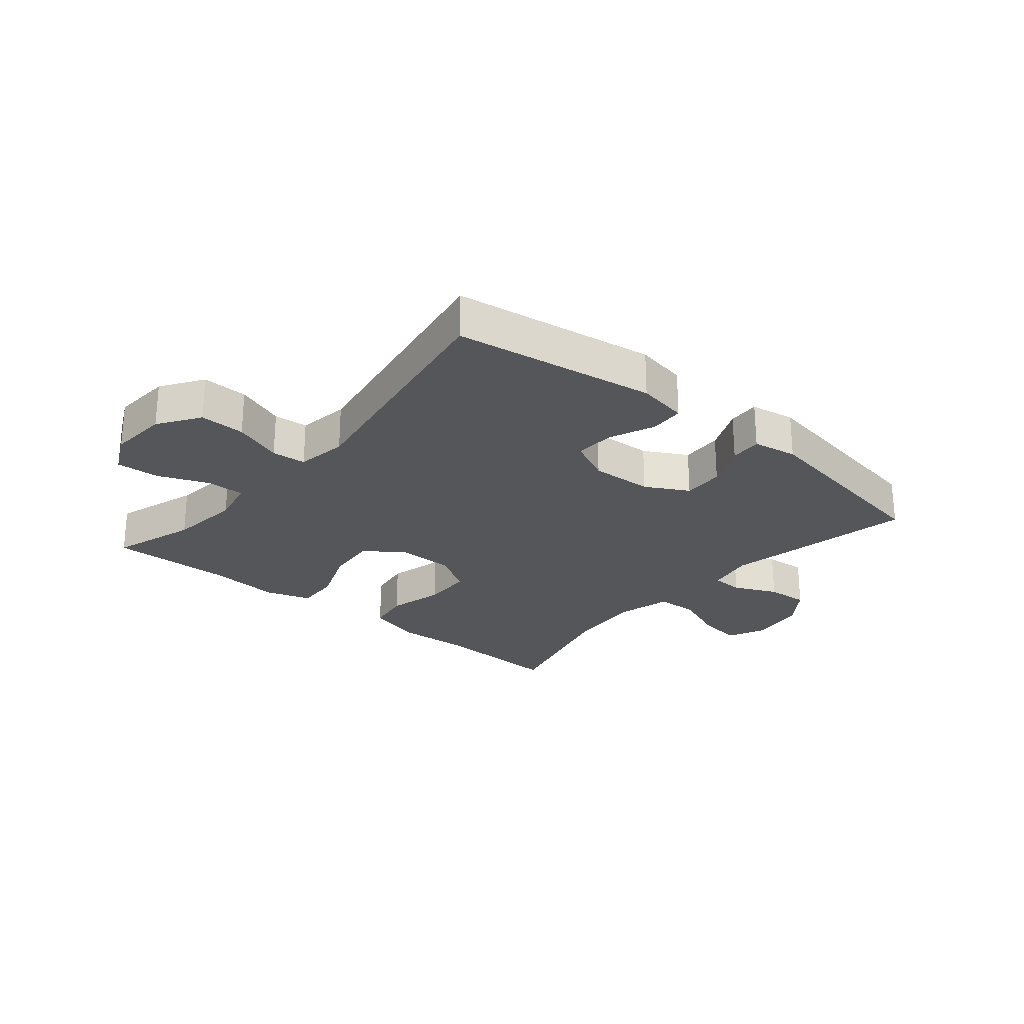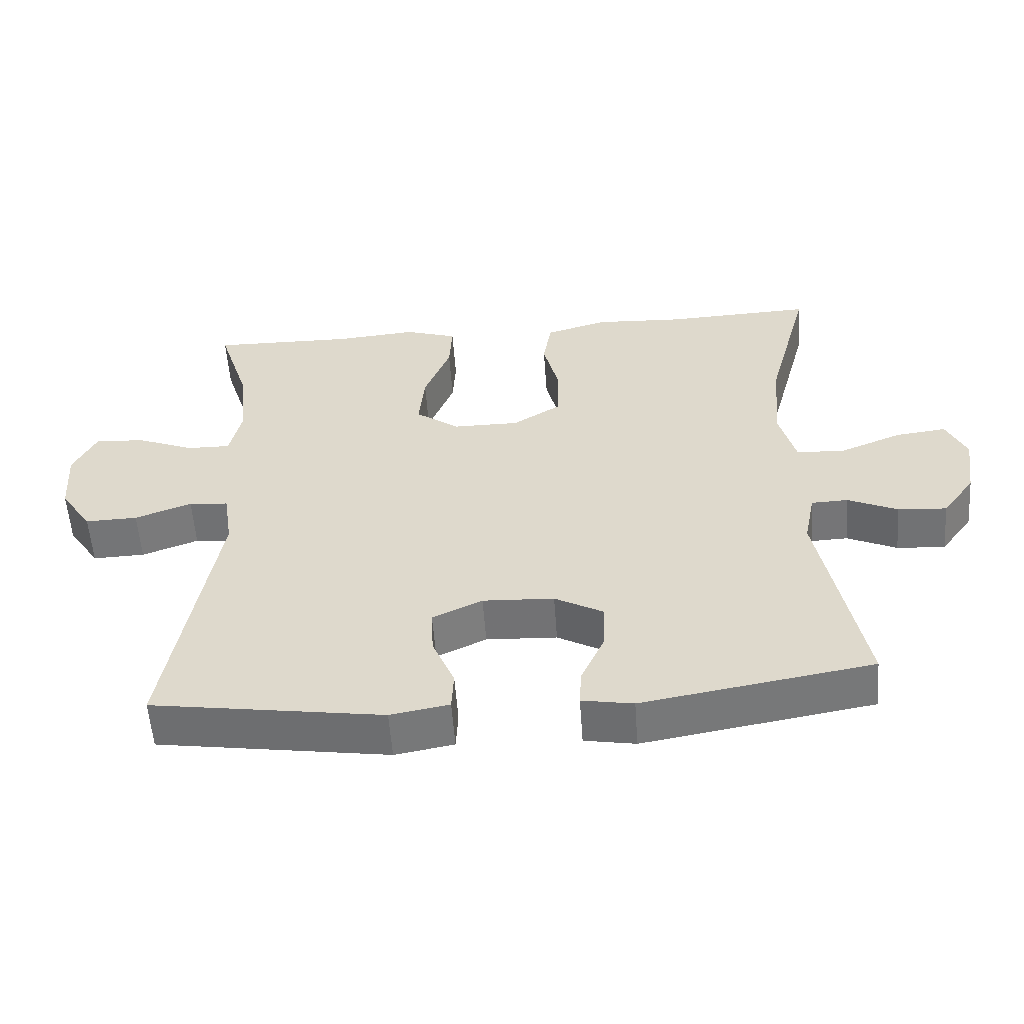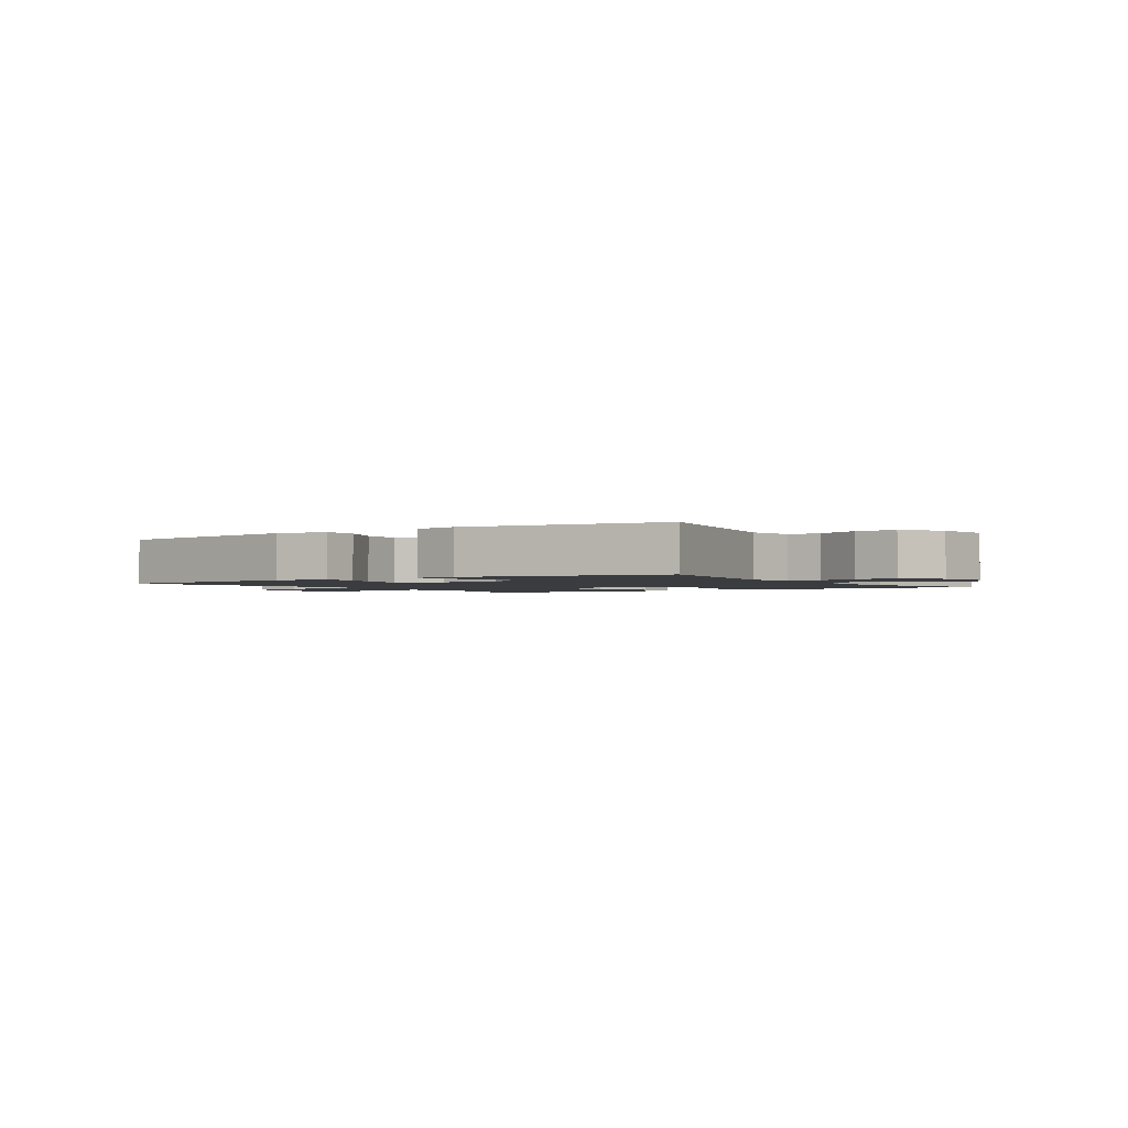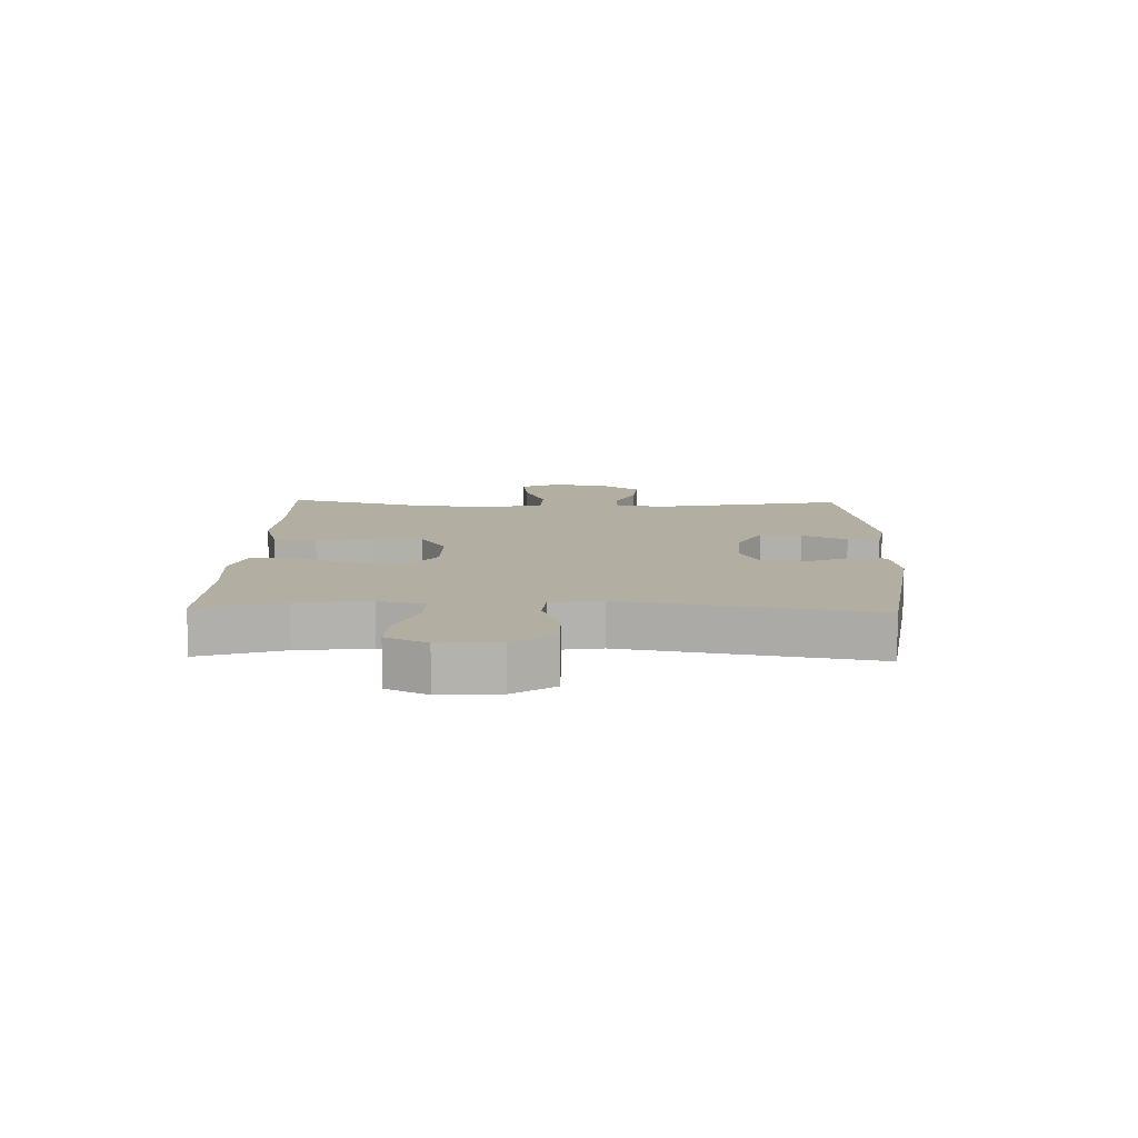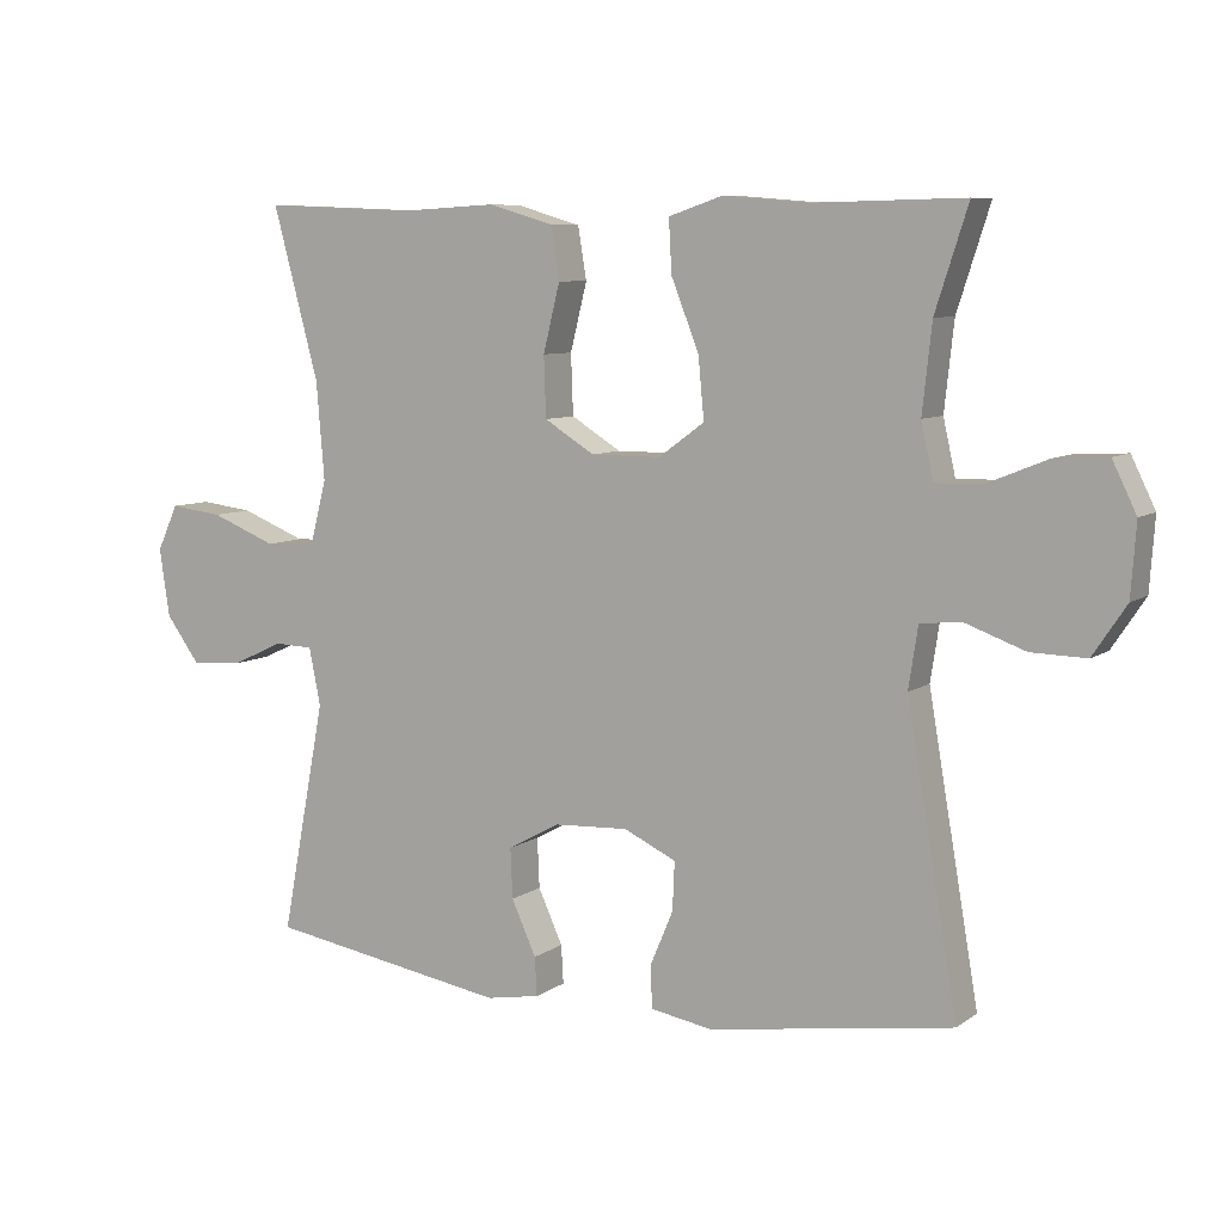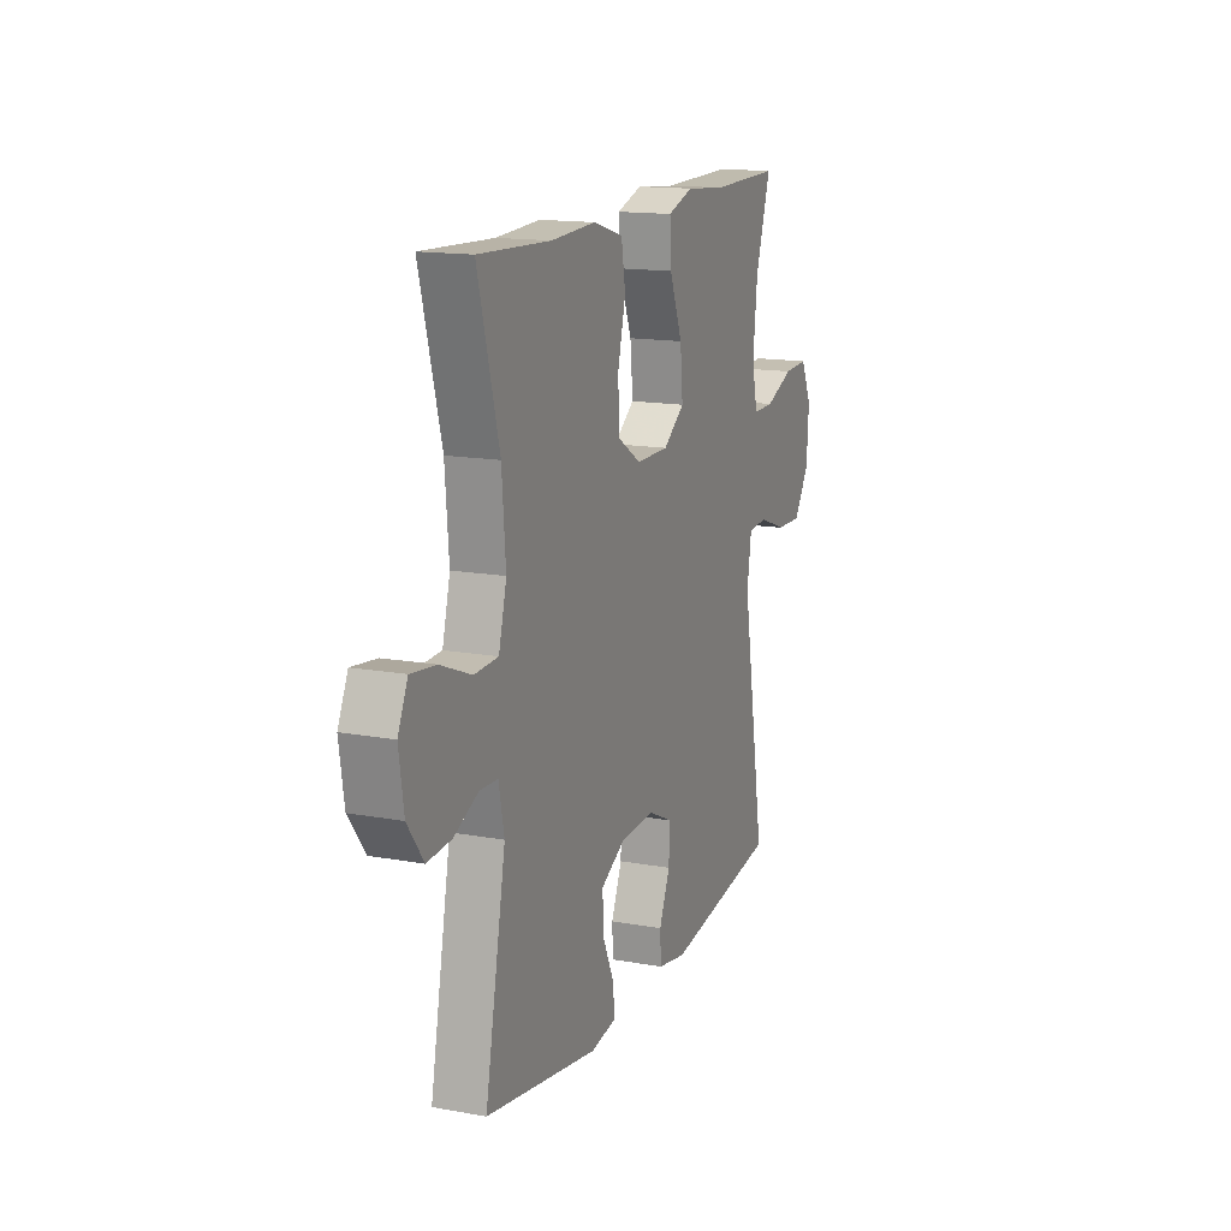
<metadata>
{"format":"obj","ext":"obj","renderer":"f3d","projection":"perspective","resolution":1024,"background":"white","views":[{"elev":-25.4,"azim":140.0,"up":"+Y"},{"elev":-56.2,"azim":-175.9,"up":"+Z"},{"elev":-1.8,"azim":-146.4,"up":"+Y"},{"elev":10.7,"azim":91.7,"up":"+Y"},{"elev":7.7,"azim":29.1,"up":"+Z"},{"elev":14.9,"azim":-68.6,"up":"+Z"}]}
</metadata>
<code>
v 0.5 0.07 0.5
v 0.455 0.07 0.36
v 0.442 0.07 0.24
v 0.459 0.07 0.164
v 0.522 0.07 0.165
v 0.606 0.07 0.199
v 0.678 0.07 0.203
v 0.711 0.07 0.135
v 0.704 0.07 0.036
v 0.658 0.07 -0.033
v 0.582 0.07 -0.031
v 0.5 0.07 -0.001
v 0.443 0.07 -0.006
v 0.43 0.07 -0.091
v 0.5 0.07 -0.5
v 0.165 0.07 -0.551
v 0.08 0.07 -0.536
v 0.077 0.07 -0.479
v 0.109 0.07 -0.403
v 0.112 0.07 -0.336
v 0.04 0.07 -0.302
v -0.063 0.07 -0.307
v -0.134 0.07 -0.346
v -0.131 0.07 -0.415
v -0.097 0.07 -0.49
v -0.094 0.07 -0.543
v -0.168 0.07 -0.556
v -0.5 0.07 -0.5
v -0.439 0.07 -0.18
v -0.455 0.07 -0.101
v -0.508 0.07 -0.099
v -0.58 0.07 -0.132
v -0.65 0.07 -0.137
v -0.697 0.07 -0.073
v -0.711 0.07 0.021
v -0.682 0.07 0.084
v -0.609 0.07 0.075
v -0.519 0.07 0.039
v -0.449 0.07 0.042
v -0.426 0.07 0.13
v -0.437 0.07 0.265
v -0.5 0.07 0.5
v -0.288 0.07 0.491
v -0.158 0.07 0.498
v -0.069 0.07 0.472
v -0.057 0.07 0.4
v -0.08 0.07 0.307
v -0.077 0.07 0.224
v -0.008 0.07 0.181
v 0.088 0.07 0.181
v 0.151 0.07 0.227
v 0.143 0.07 0.312
v 0.105 0.07 0.408
v 0.101 0.07 0.481
v 0.176 0.07 0.506
v 0.294 0.07 0.496
v 0.5 0 0.5
v 0.455 0 0.36
v 0.442 0 0.24
v 0.459 0 0.164
v 0.522 0 0.165
v 0.606 0 0.199
v 0.678 0 0.203
v 0.711 0 0.135
v 0.704 0 0.036
v 0.658 0 -0.033
v 0.582 0 -0.031
v 0.5 0 -0.001
v 0.443 0 -0.006
v 0.43 0 -0.091
v 0.5 0 -0.5
v 0.165 0 -0.551
v 0.08 0 -0.536
v 0.077 0 -0.479
v 0.109 0 -0.403
v 0.112 0 -0.336
v 0.04 0 -0.302
v -0.063 0 -0.307
v -0.134 0 -0.346
v -0.131 0 -0.415
v -0.097 0 -0.49
v -0.094 0 -0.543
v -0.168 0 -0.556
v -0.5 0 -0.5
v -0.439 0 -0.18
v -0.455 0 -0.101
v -0.508 0 -0.099
v -0.58 0 -0.132
v -0.65 0 -0.137
v -0.697 0 -0.073
v -0.711 0 0.021
v -0.682 0 0.084
v -0.609 0 0.075
v -0.519 0 0.039
v -0.449 0 0.042
v -0.426 0 0.13
v -0.437 0 0.265
v -0.5 0 0.5
v -0.288 0 0.491
v -0.158 0 0.498
v -0.069 0 0.472
v -0.057 0 0.4
v -0.08 0 0.307
v -0.077 0 0.224
v -0.008 0 0.181
v 0.088 0 0.181
v 0.151 0 0.227
v 0.143 0 0.312
v 0.105 0 0.408
v 0.101 0 0.481
v 0.176 0 0.506
v 0.294 0 0.496
f 54 55 56
f 53 54 56
f 52 53 56
f 56 1 2
f 52 56 2
f 51 52 2
f 50 51 2 3
f 45 46 47
f 44 45 47
f 43 44 47
f 43 47 48
f 42 43 48
f 41 42 48
f 40 41 48 49
f 36 37 38
f 35 36 38
f 34 35 38
f 33 34 38
f 32 33 38
f 31 32 38
f 30 31 38 39
f 40 49 50
f 39 40 50
f 30 39 50
f 29 30 50
f 27 28 29
f 26 27 29
f 25 26 29
f 24 25 29
f 17 18 19
f 16 17 19
f 15 16 19
f 14 15 19
f 13 14 19 20
f 10 11 12
f 9 10 12
f 8 9 12
f 7 8 12
f 6 7 12
f 5 6 12
f 4 5 12 13
f 13 20 21
f 4 13 21
f 3 4 21
f 23 24 29
f 29 50 3
f 23 29 3
f 22 23 3
f 3 21 22
f 112 111 110
f 112 110 109
f 112 109 108
f 58 57 112
f 58 112 108
f 58 108 107
f 59 58 107 106
f 103 102 101
f 103 101 100
f 103 100 99
f 104 103 99
f 104 99 98
f 104 98 97
f 105 104 97 96
f 94 93 92
f 94 92 91
f 94 91 90
f 94 90 89
f 94 89 88
f 94 88 87
f 95 94 87 86
f 106 105 96
f 106 96 95
f 106 95 86
f 106 86 85
f 85 84 83
f 85 83 82
f 85 82 81
f 85 81 80
f 75 74 73
f 75 73 72
f 75 72 71
f 75 71 70
f 76 75 70 69
f 68 67 66
f 68 66 65
f 68 65 64
f 68 64 63
f 68 63 62
f 68 62 61
f 69 68 61 60
f 77 76 69
f 77 69 60
f 77 60 59
f 85 80 79
f 59 106 85
f 59 85 79
f 59 79 78
f 78 77 59
f 1 57 58 2
f 2 58 59 3
f 3 59 60 4
f 4 60 61 5
f 5 61 62 6
f 6 62 63 7
f 7 63 64 8
f 8 64 65 9
f 9 65 66 10
f 10 66 67 11
f 11 67 68 12
f 12 68 69 13
f 13 69 70 14
f 14 70 71 15
f 15 71 72 16
f 16 72 73 17
f 17 73 74 18
f 18 74 75 19
f 19 75 76 20
f 20 76 77 21
f 21 77 78 22
f 22 78 79 23
f 23 79 80 24
f 24 80 81 25
f 25 81 82 26
f 26 82 83 27
f 27 83 84 28
f 28 84 85 29
f 29 85 86 30
f 30 86 87 31
f 31 87 88 32
f 32 88 89 33
f 33 89 90 34
f 34 90 91 35
f 35 91 92 36
f 36 92 93 37
f 37 93 94 38
f 38 94 95 39
f 39 95 96 40
f 40 96 97 41
f 41 97 98 42
f 42 98 99 43
f 43 99 100 44
f 44 100 101 45
f 45 101 102 46
f 46 102 103 47
f 47 103 104 48
f 48 104 105 49
f 49 105 106 50
f 50 106 107 51
f 51 107 108 52
f 52 108 109 53
f 53 109 110 54
f 54 110 111 55
f 55 111 112 56
f 56 112 57 1

</code>
